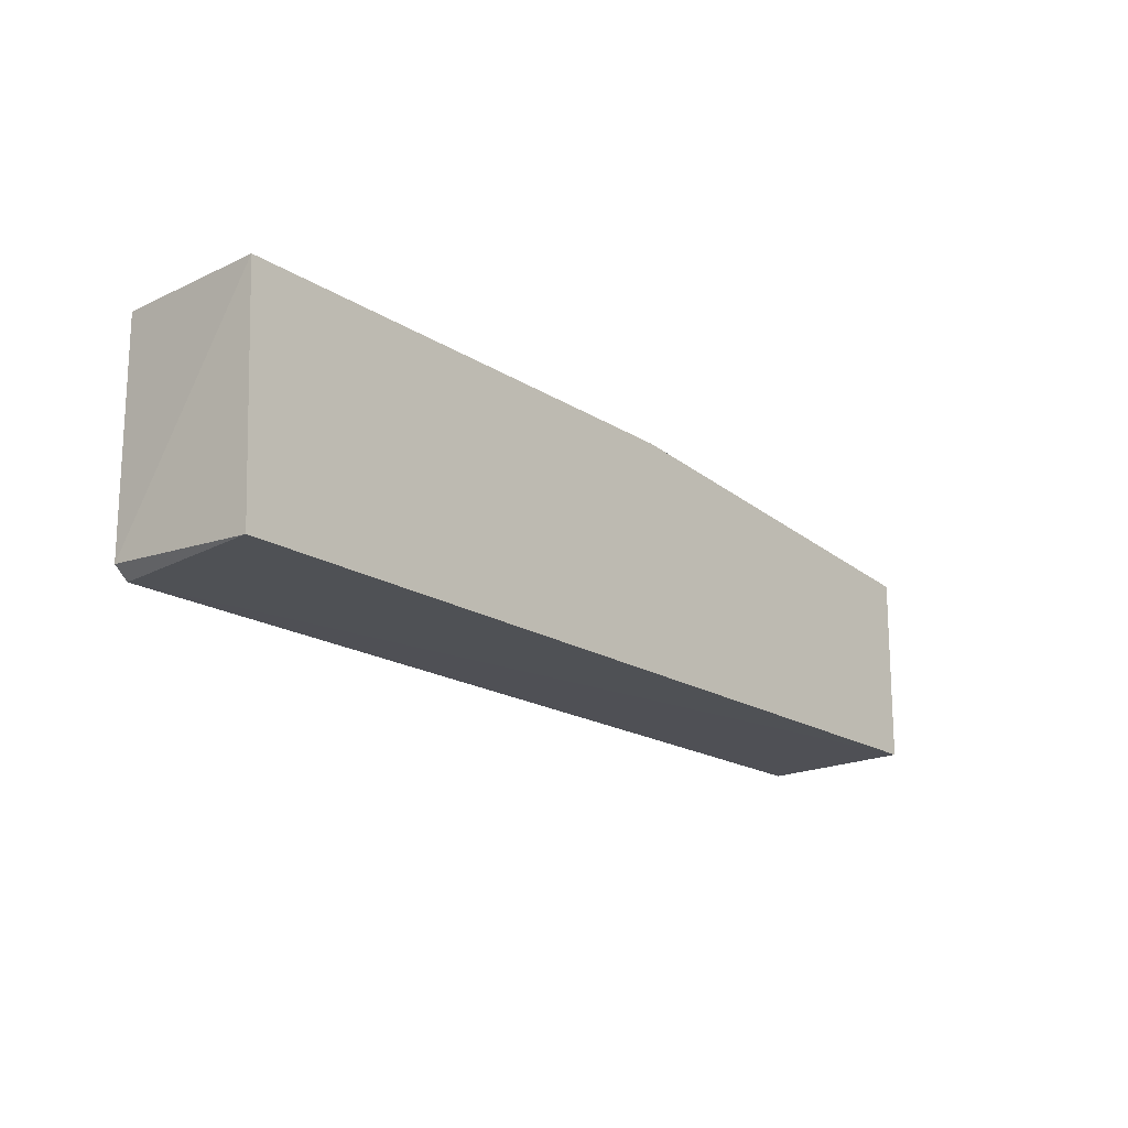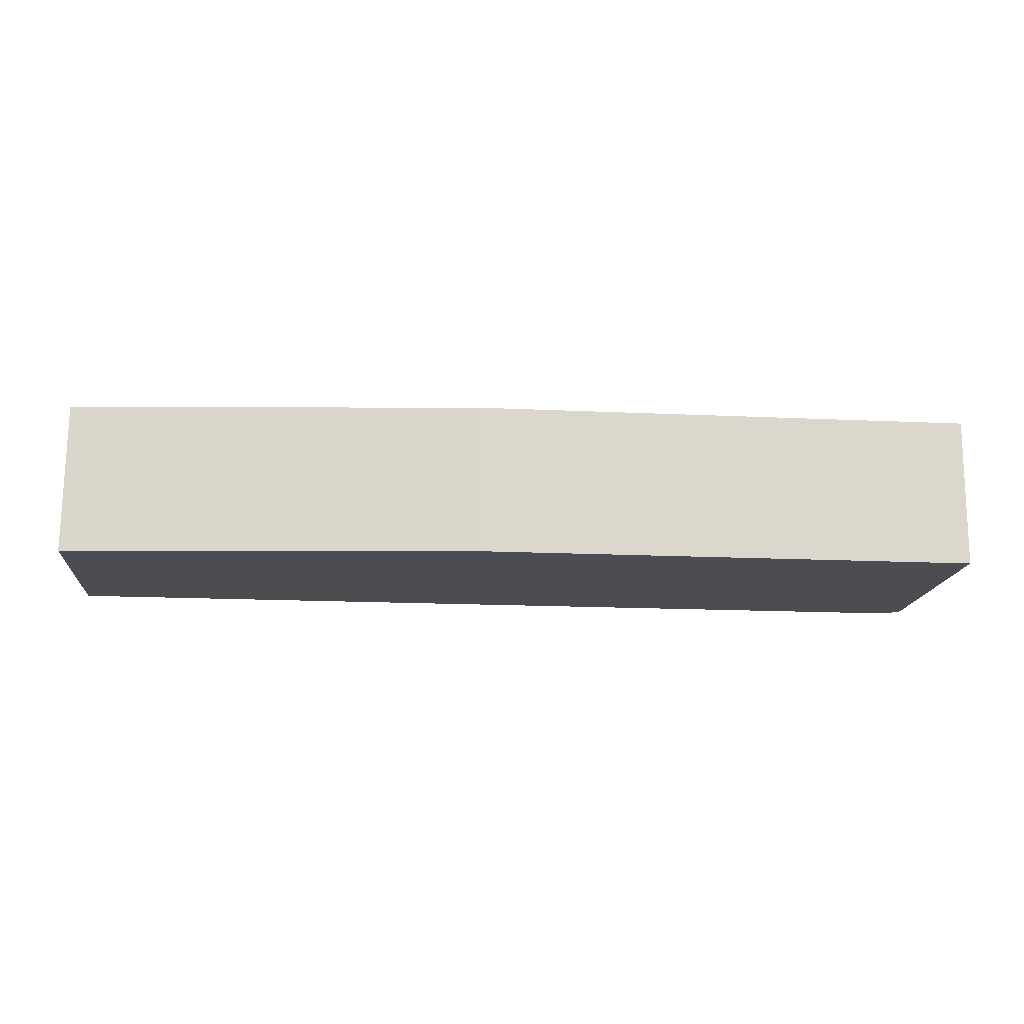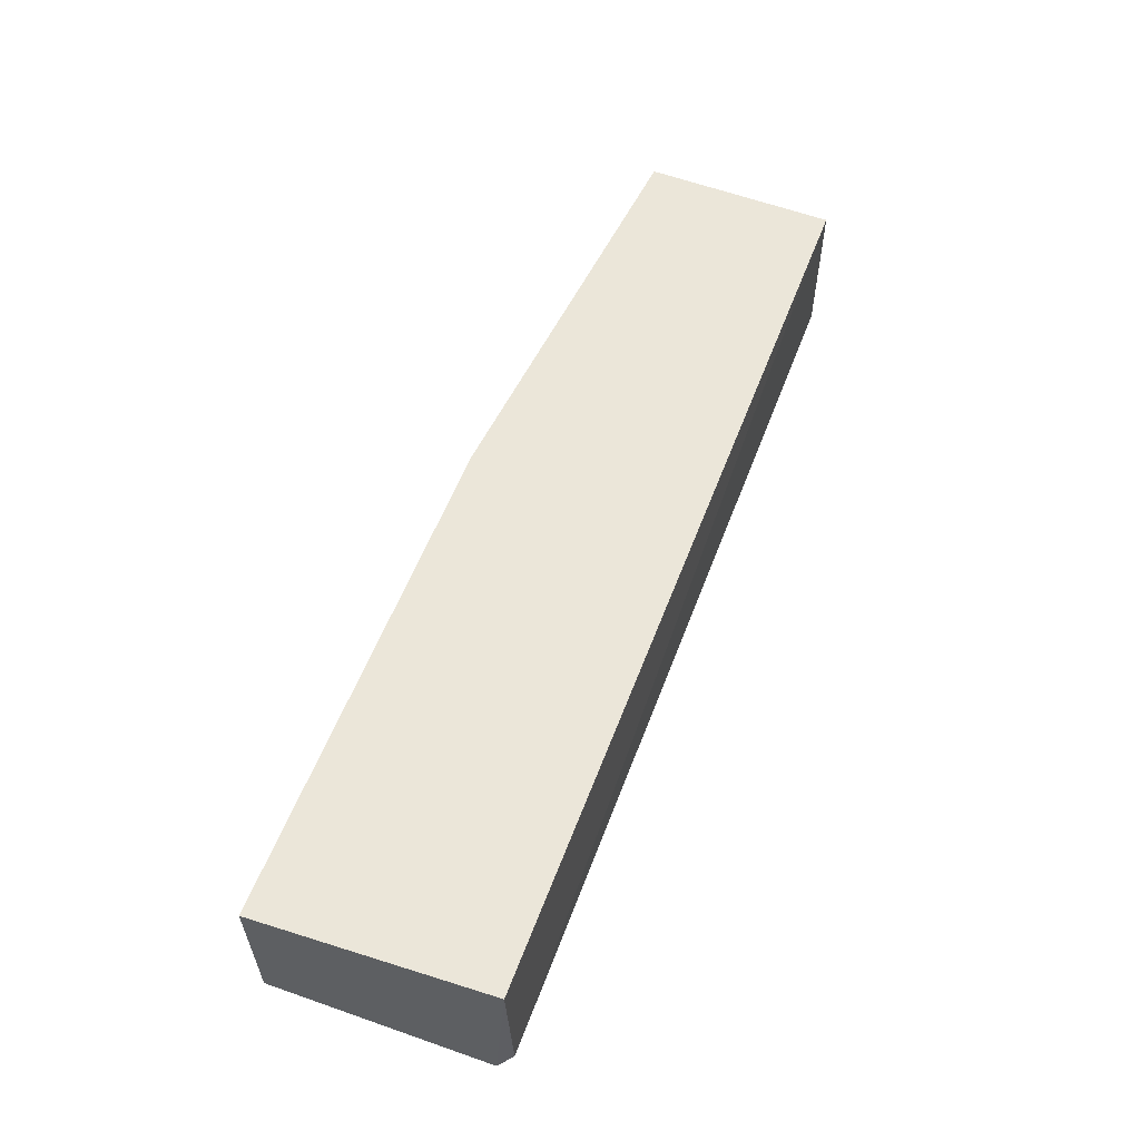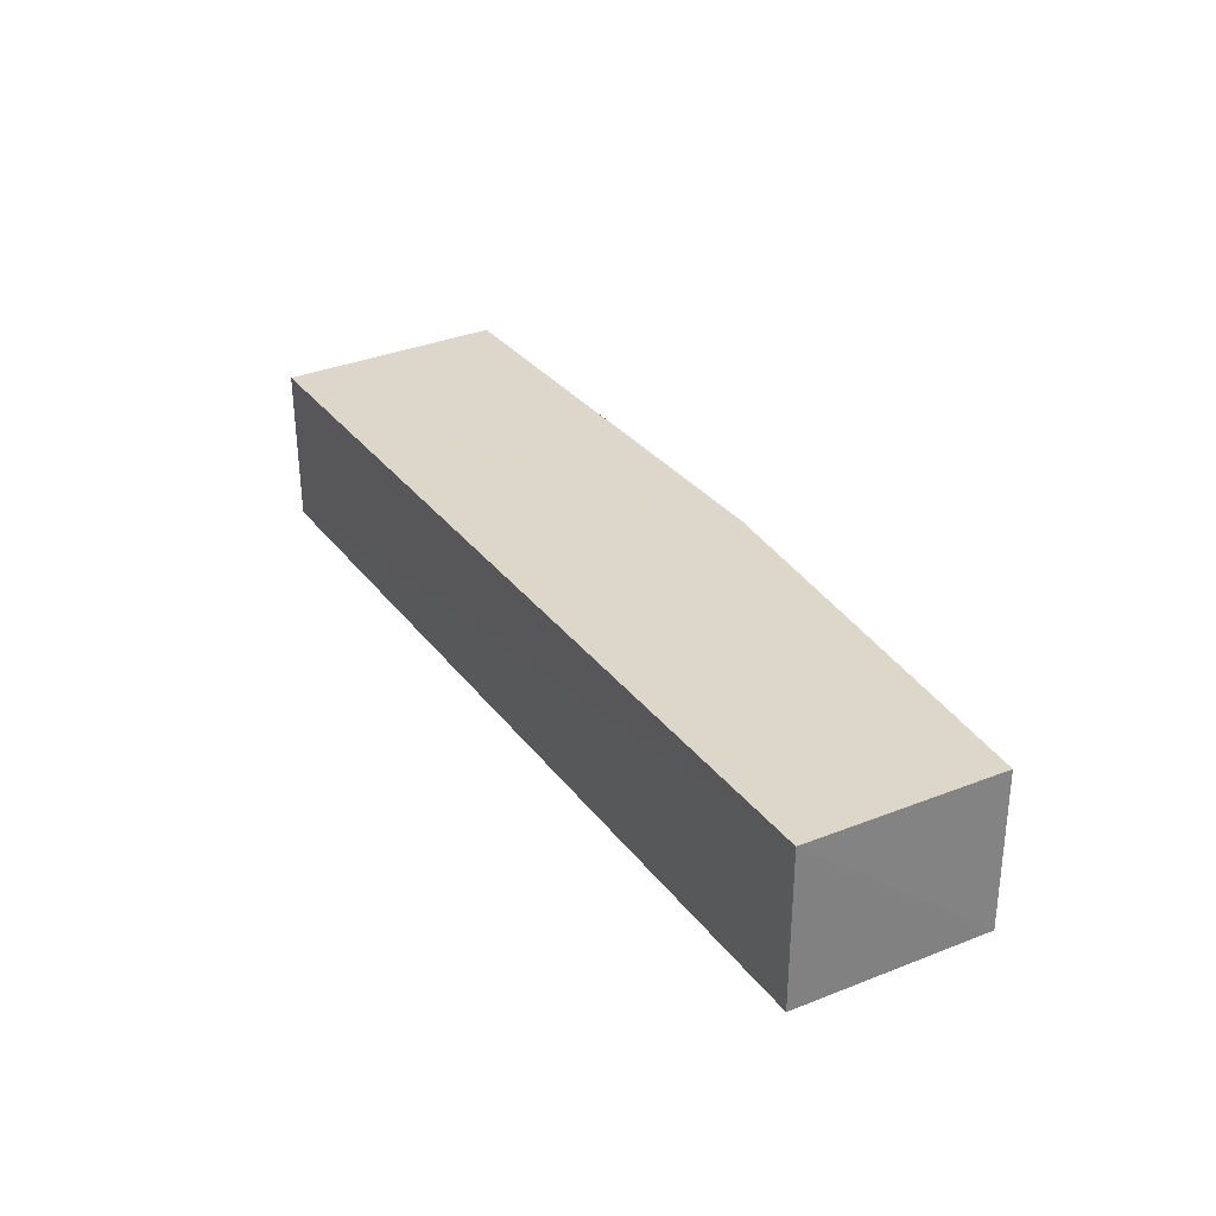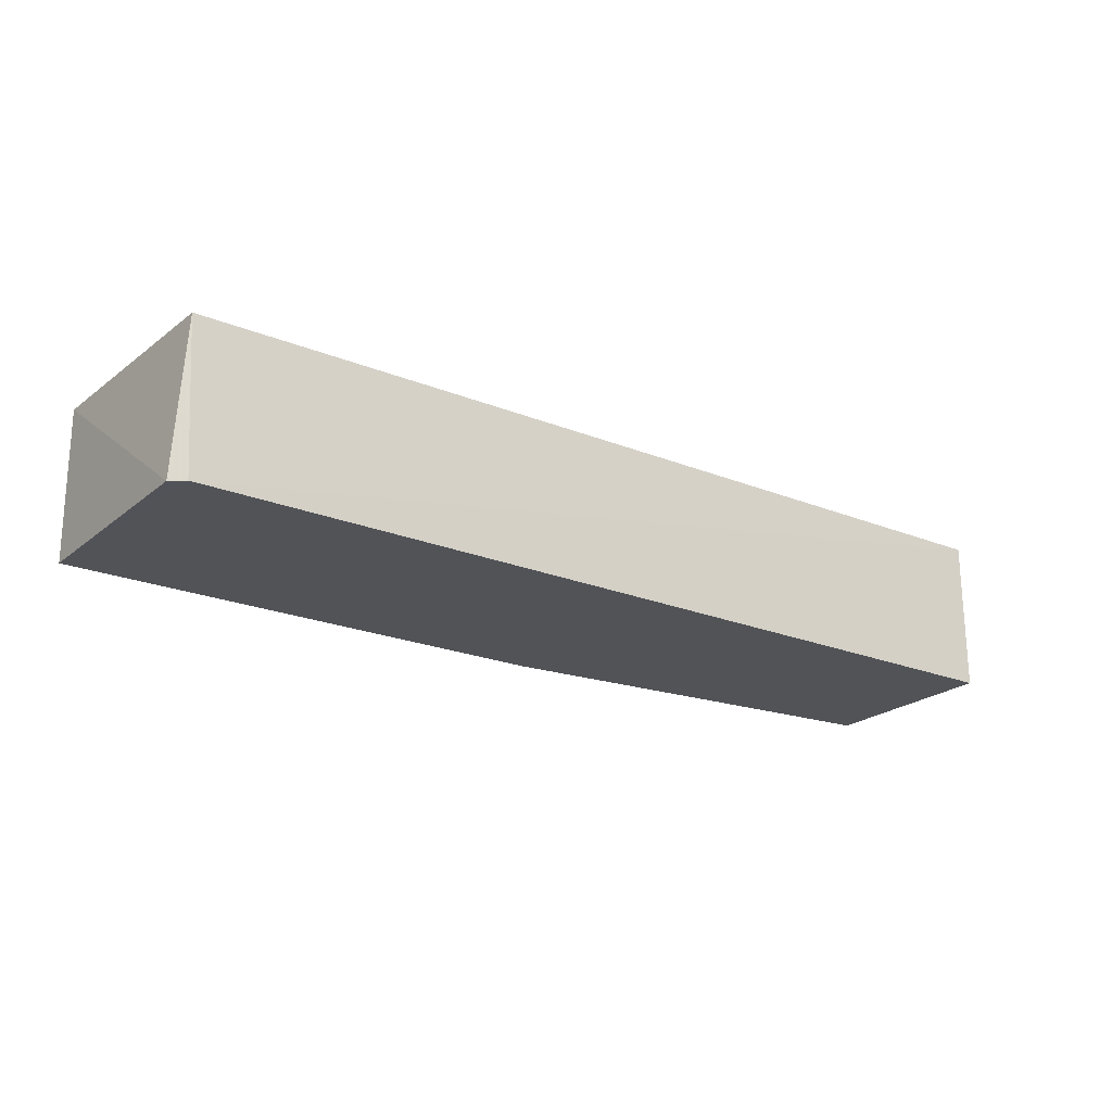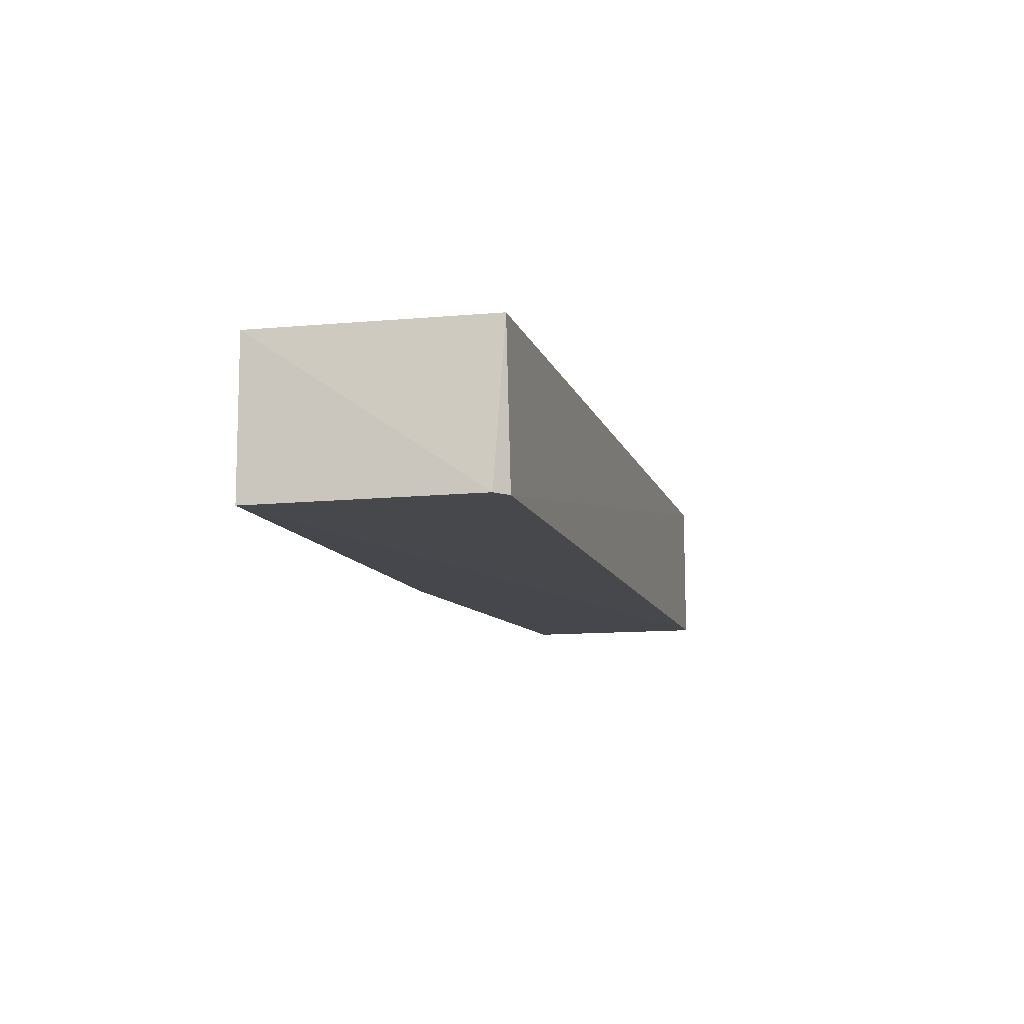
<metadata>
{"format":"obj","ext":"obj","renderer":"f3d","projection":"perspective","resolution":1024,"background":"white","views":[{"elev":-19.4,"azim":-49.2,"up":"+Y"},{"elev":-16.2,"azim":174.3,"up":"+Z"},{"elev":56.6,"azim":-69.3,"up":"+Z"},{"elev":30.8,"azim":59.9,"up":"+Z"},{"elev":-21.8,"azim":-35.3,"up":"+Z"},{"elev":-11.0,"azim":-75.2,"up":"+Z"}]}
</metadata>
<code>
v 0.03828 -0.01287 0.1352
v 0.03802 -0.02895 0.1352
v 0.03804 -0.02897 0.1224
v -0.03899 -0.00967 0.1225
v -0.0391 -0.00967 0.1352
v 0.03839 -0.01287 0.1224
v 0.003085 -0.009684 0.1352
v -0.0376 -0.0292 0.1225
v 0.003085 -0.009684 0.1225
v -0.03822 -0.02902 0.1352
v -0.03876 -0.02823 0.1225
f 6 1 2
f 6 2 3
f 7 4 5
f 7 1 6
f 7 2 1
f 8 3 2
f 8 4 3
f 9 7 6
f 9 4 7
f 9 6 3
f 9 3 4
f 10 7 5
f 10 2 7
f 10 8 2
f 11 10 5
f 11 5 4
f 11 4 8
f 11 8 10

</code>
